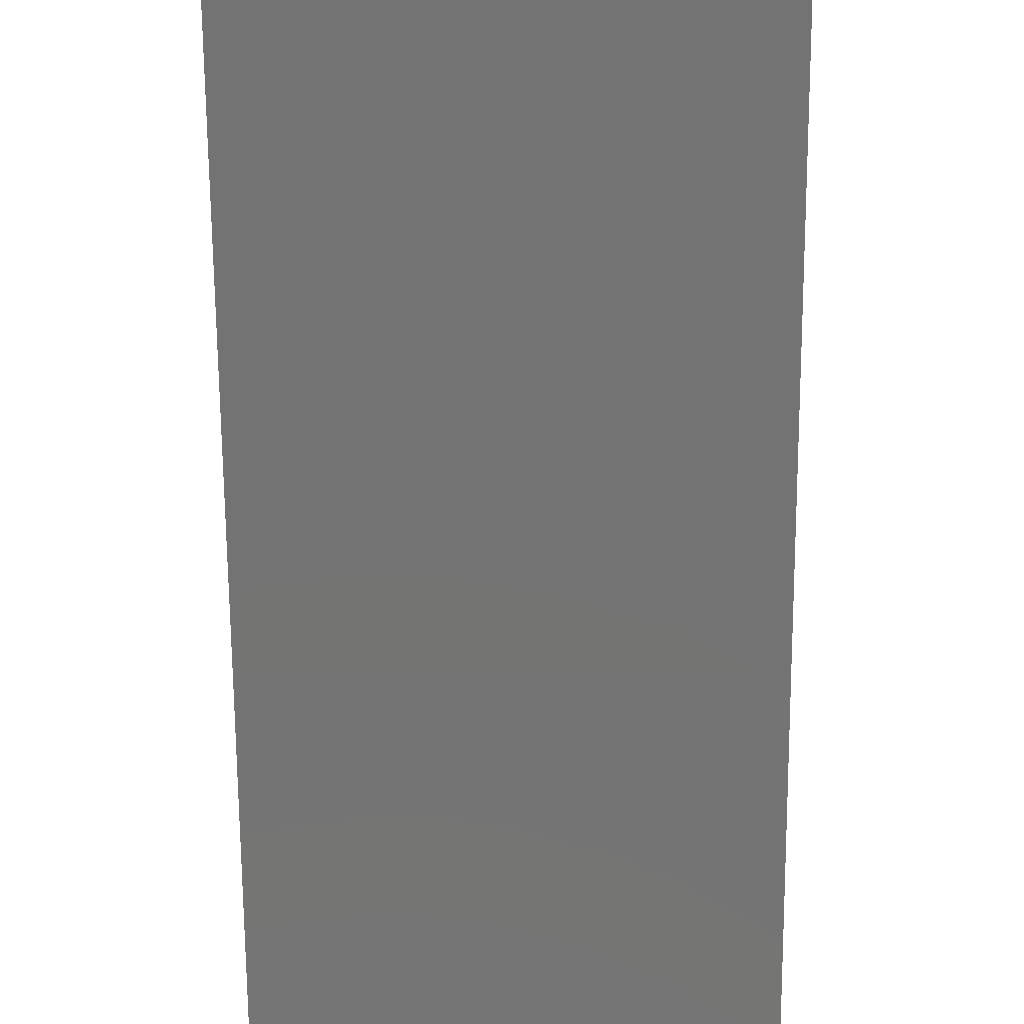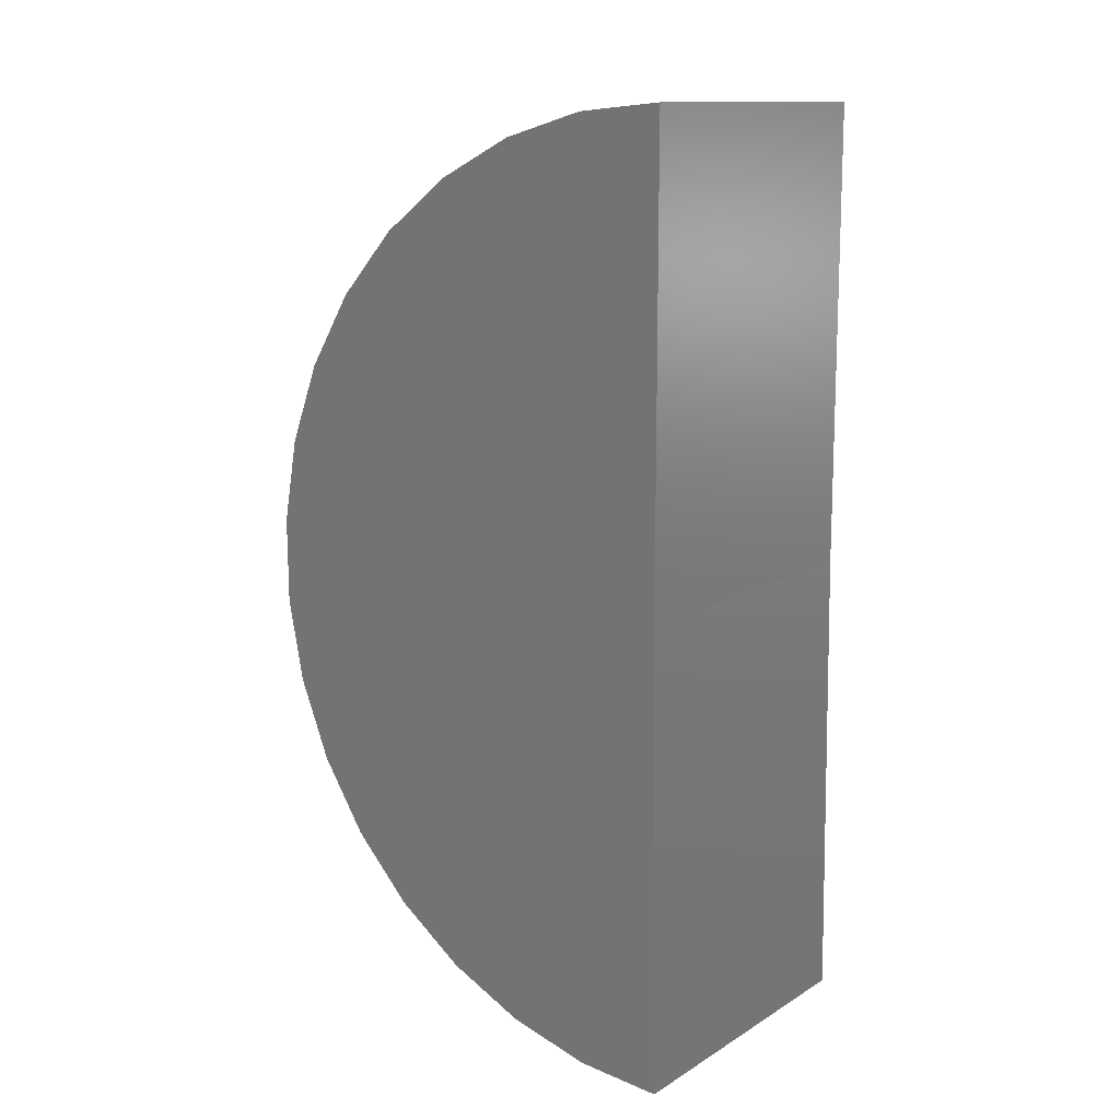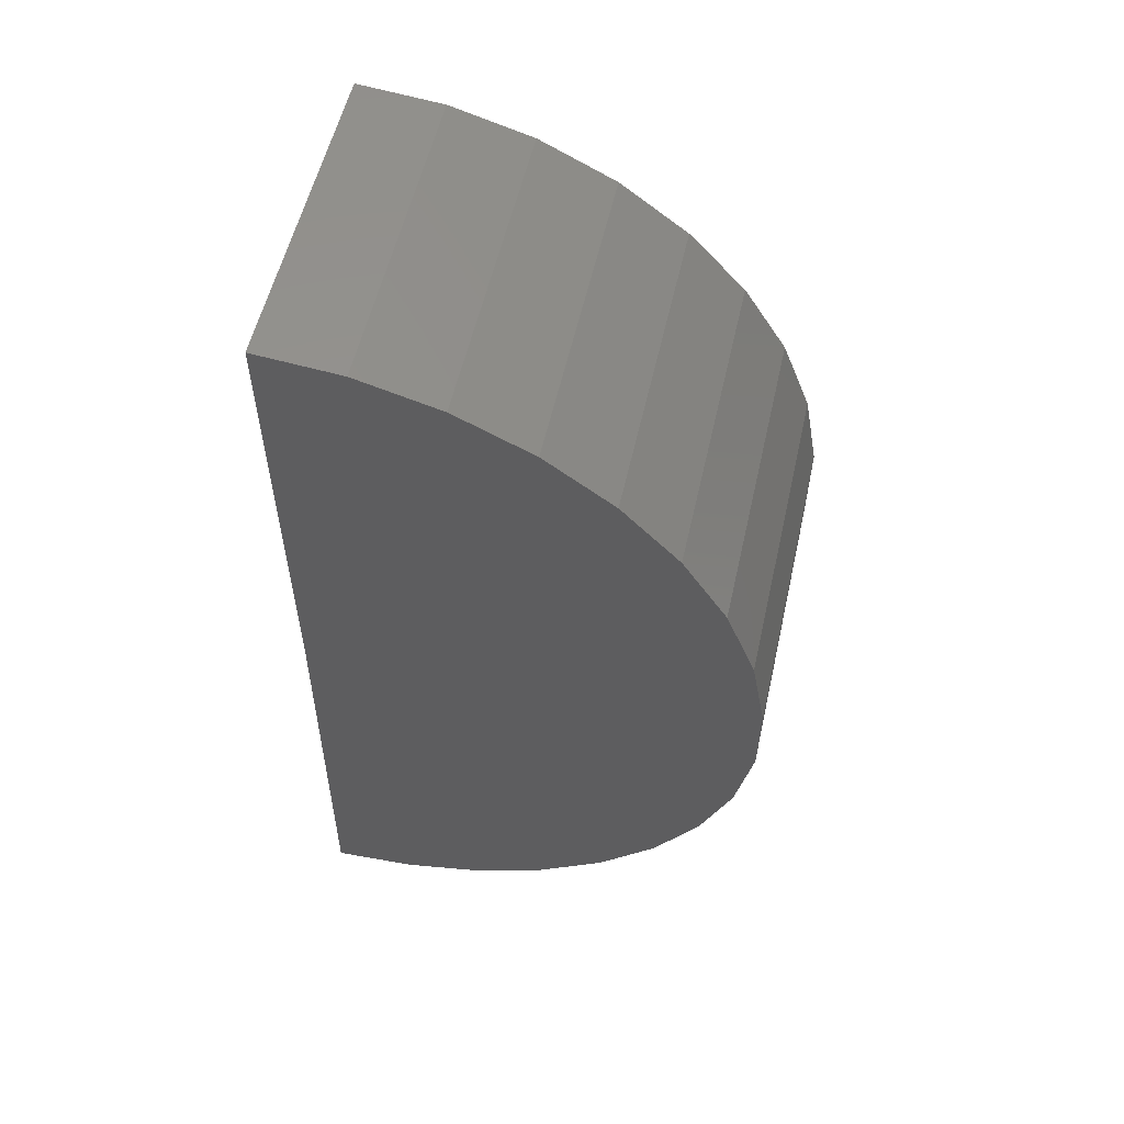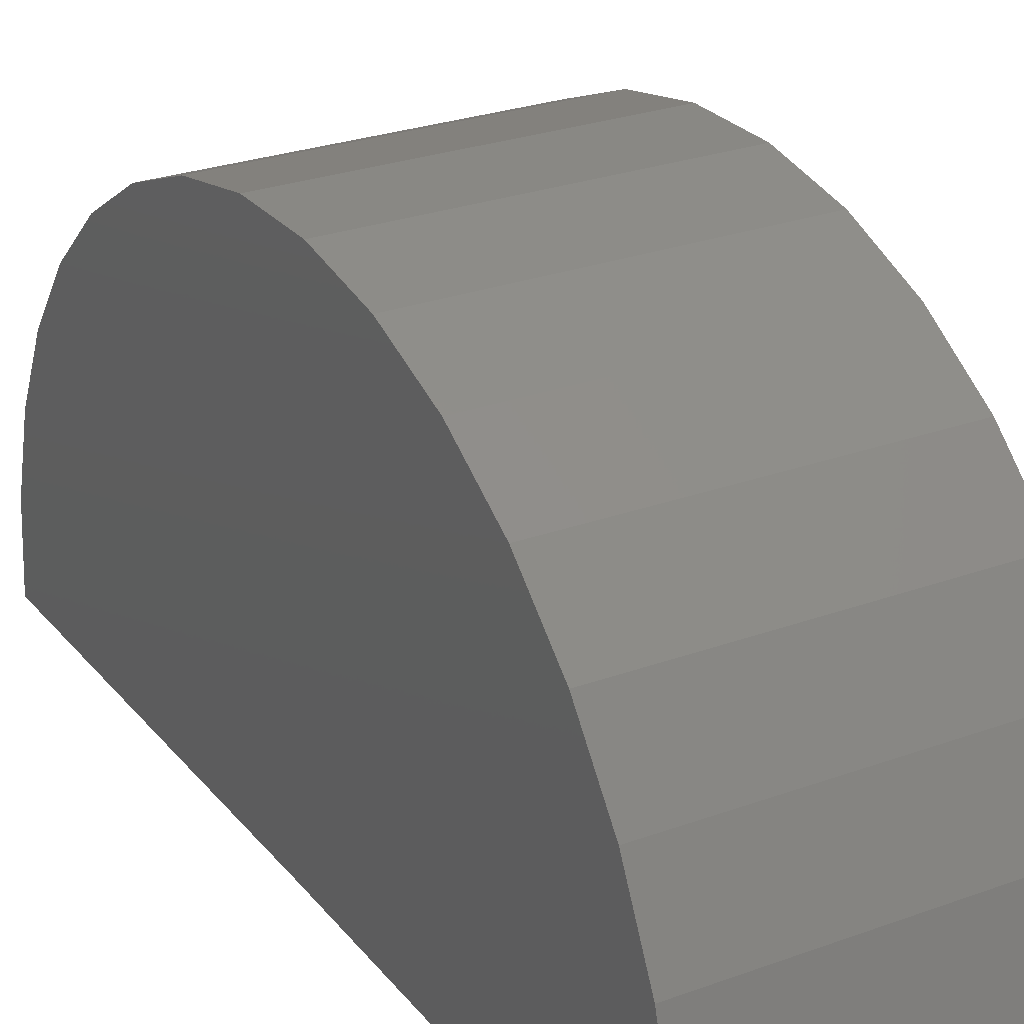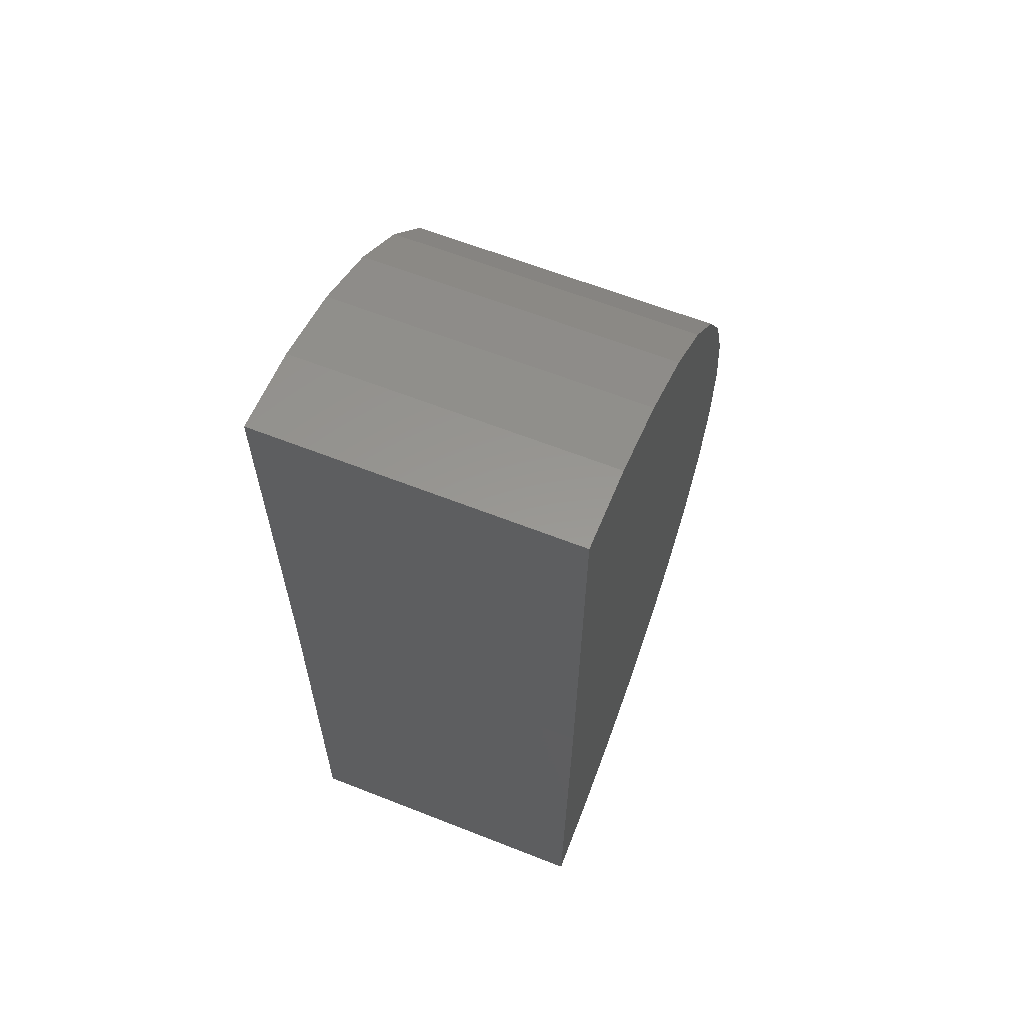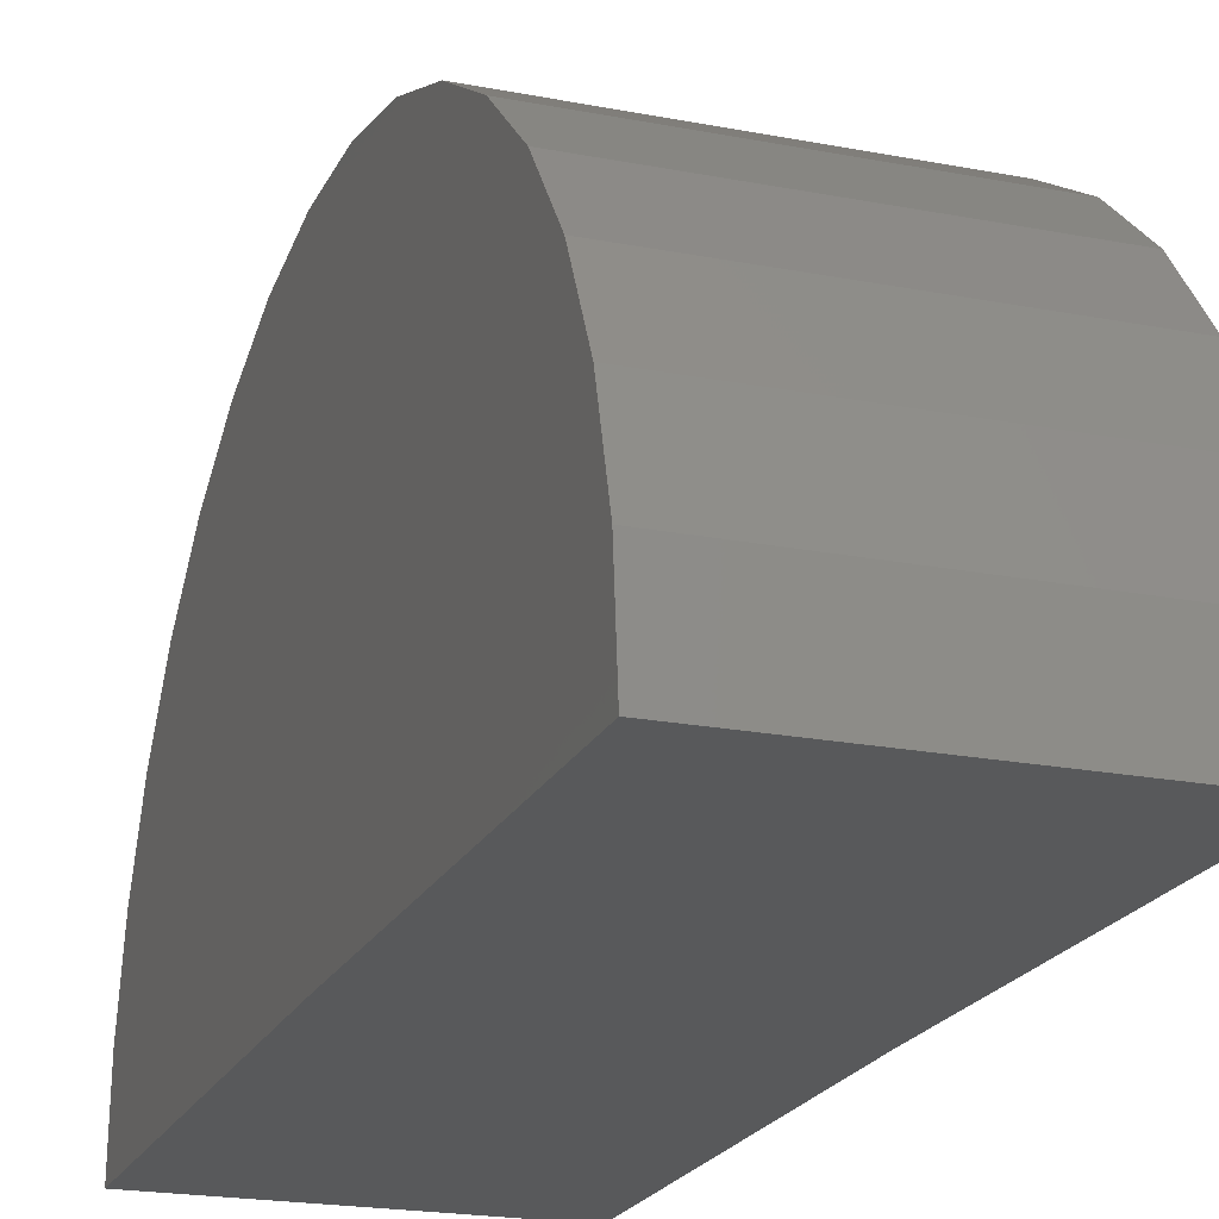
<metadata>
{"format":"stl","ext":"stl","renderer":"f3d","projection":"perspective","resolution":1024,"background":"white","views":[{"elev":-65.7,"azim":-179.6,"up":"+Z"},{"elev":12.9,"azim":126.9,"up":"+Y"},{"elev":56.0,"azim":-77.3,"up":"+Y"},{"elev":26.7,"azim":150.2,"up":"+Z"},{"elev":63.0,"azim":-158.3,"up":"+Y"},{"elev":-20.4,"azim":160.4,"up":"+Z"}]}
</metadata>
<code>
# stl→obj: 38 verts, 72 faces
v -0.5234 -0.75 0
v 0.5187 -0.75 0
v -0.5234 -2.25 -0.01848
v 0.5187 -2.25 -0.01848
v -0.5234 0.75 0
v 0.5187 0.75 0
v -0.5234 -2.228 0.2585
v -0.5234 -2.155 0.5266
v -0.5234 0.6479 0.5439
v -0.5234 0.7243 0.2767
v -0.5234 0.1496 1.2
v -0.5234 -1.429 1.337
v -0.5234 -0.08724 1.346
v -0.5234 -1.171 1.44
v -0.5234 -0.3468 1.445
v -0.5234 -0.8981 1.493
v -0.5234 -0.6203 1.494
v -0.5234 -1.664 1.189
v -0.5234 0.3556 1.014
v -0.5234 -1.868 1
v -0.5234 0.5236 0.7924
v -0.5234 -2.033 0.7767
v 0.5187 -2.228 0.2585
v 0.5187 -2.155 0.5266
v 0.5187 -2.033 0.7767
v 0.5187 -1.868 1
v 0.5187 -1.664 1.189
v 0.5187 -1.429 1.337
v 0.5187 -1.171 1.44
v 0.5187 -0.8981 1.493
v 0.5187 -0.6203 1.494
v 0.5187 -0.3468 1.445
v 0.5187 -0.08724 1.346
v 0.5187 0.1496 1.2
v 0.5187 0.3556 1.014
v 0.5187 0.5236 0.7924
v 0.5187 0.6479 0.5439
v 0.5187 0.7243 0.2767
f 1 2 3
f 3 2 4
f 1 5 2
f 2 5 6
f 7 8 9
f 7 9 10
f 7 10 5
f 7 5 1
f 7 1 3
f 11 12 13
f 13 12 14
f 13 14 15
f 15 14 16
f 15 16 17
f 12 11 18
f 18 11 19
f 18 19 20
f 20 19 21
f 20 21 22
f 22 21 9
f 22 9 8
f 3 4 7
f 7 4 23
f 7 23 8
f 8 23 24
f 8 24 22
f 22 24 25
f 22 25 20
f 20 25 26
f 20 26 18
f 18 26 27
f 18 27 12
f 12 27 28
f 12 28 14
f 14 28 29
f 14 29 16
f 16 29 30
f 16 30 17
f 17 30 31
f 17 31 15
f 15 31 32
f 15 32 13
f 13 32 33
f 13 33 11
f 11 33 34
f 11 34 19
f 19 34 35
f 19 35 21
f 21 35 36
f 21 36 9
f 9 36 37
f 9 37 10
f 10 37 38
f 10 38 5
f 5 38 6
f 23 4 2
f 23 2 6
f 23 6 38
f 23 38 37
f 23 37 24
f 31 30 32
f 32 30 29
f 32 29 33
f 33 29 28
f 33 28 34
f 34 28 27
f 34 27 35
f 35 27 26
f 35 26 36
f 36 26 25
f 36 25 37
f 37 25 24

</code>
